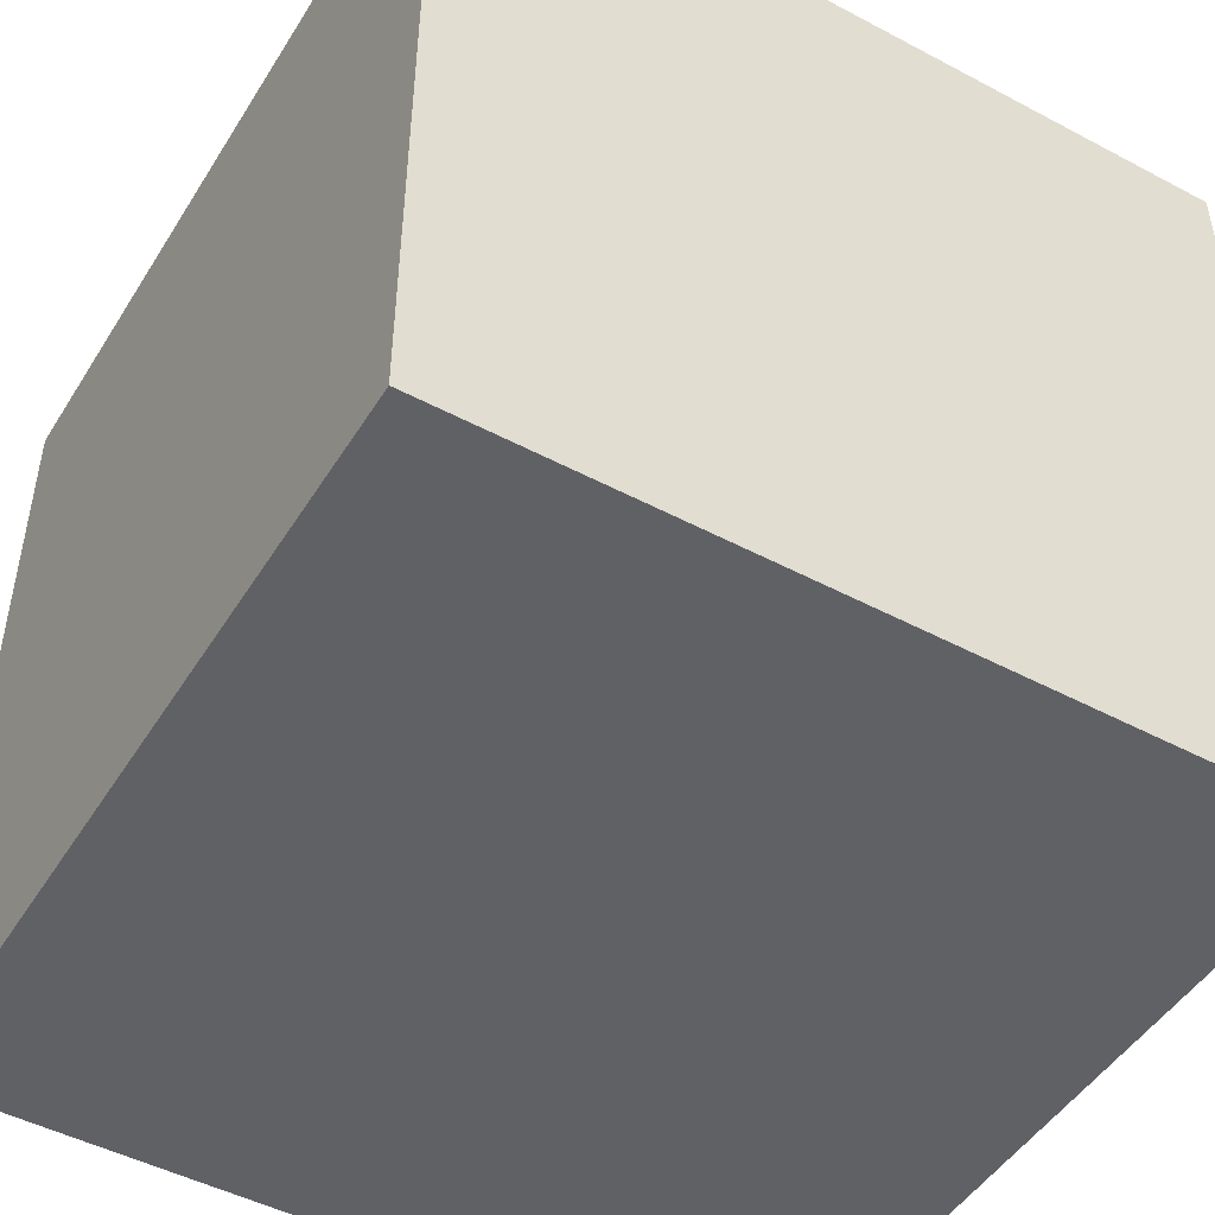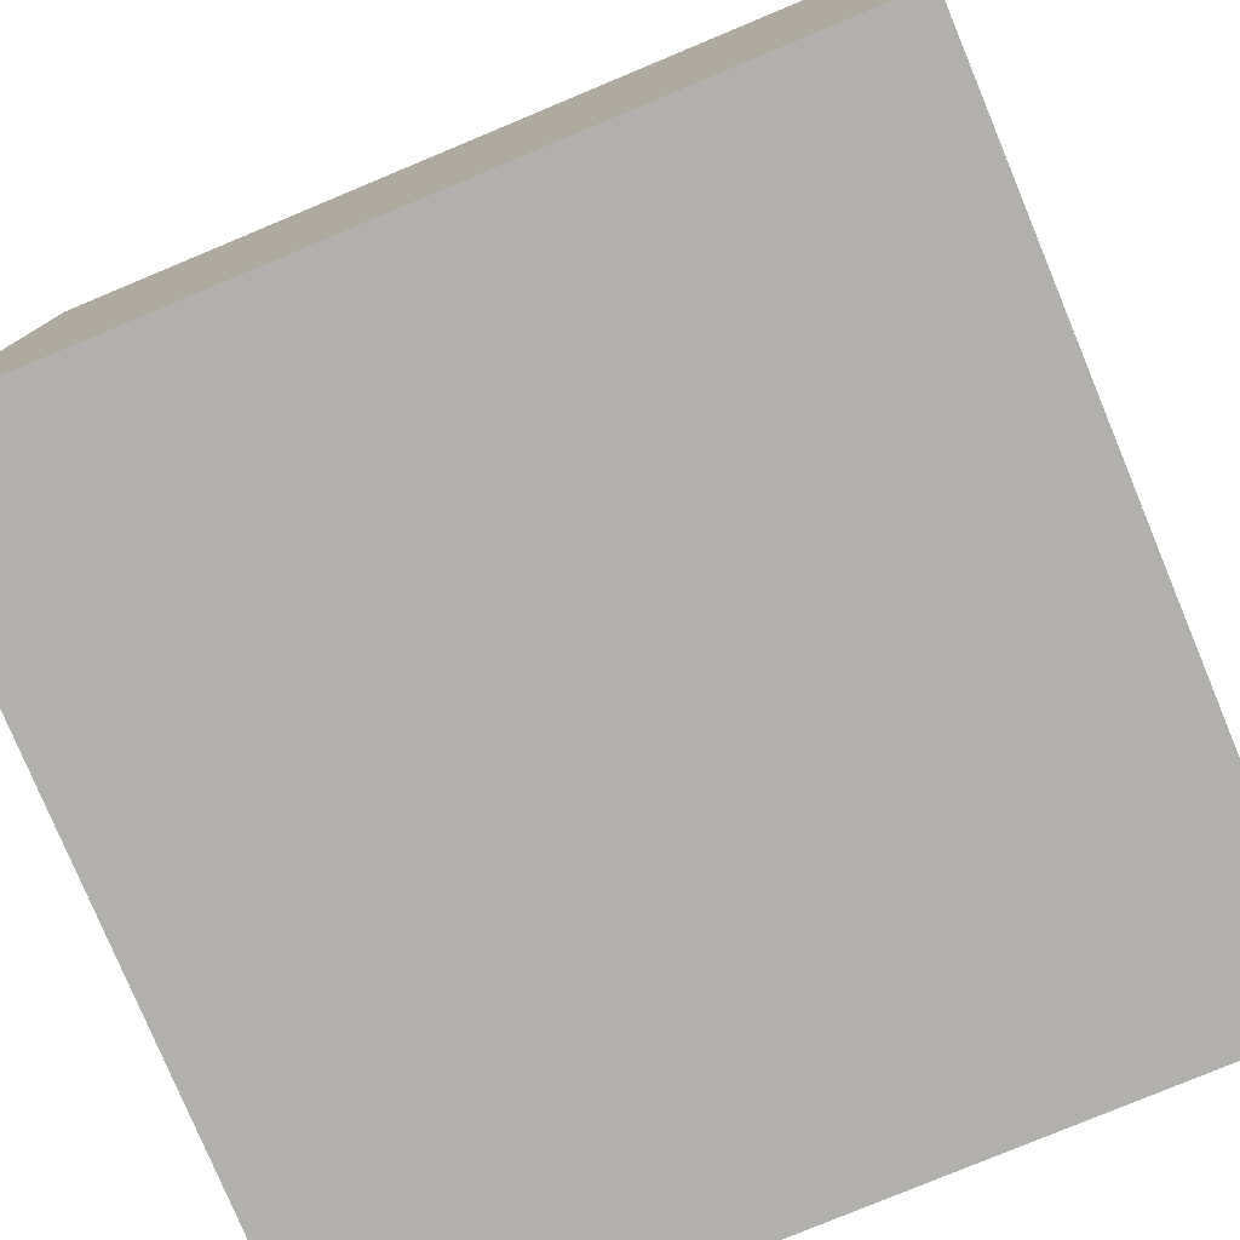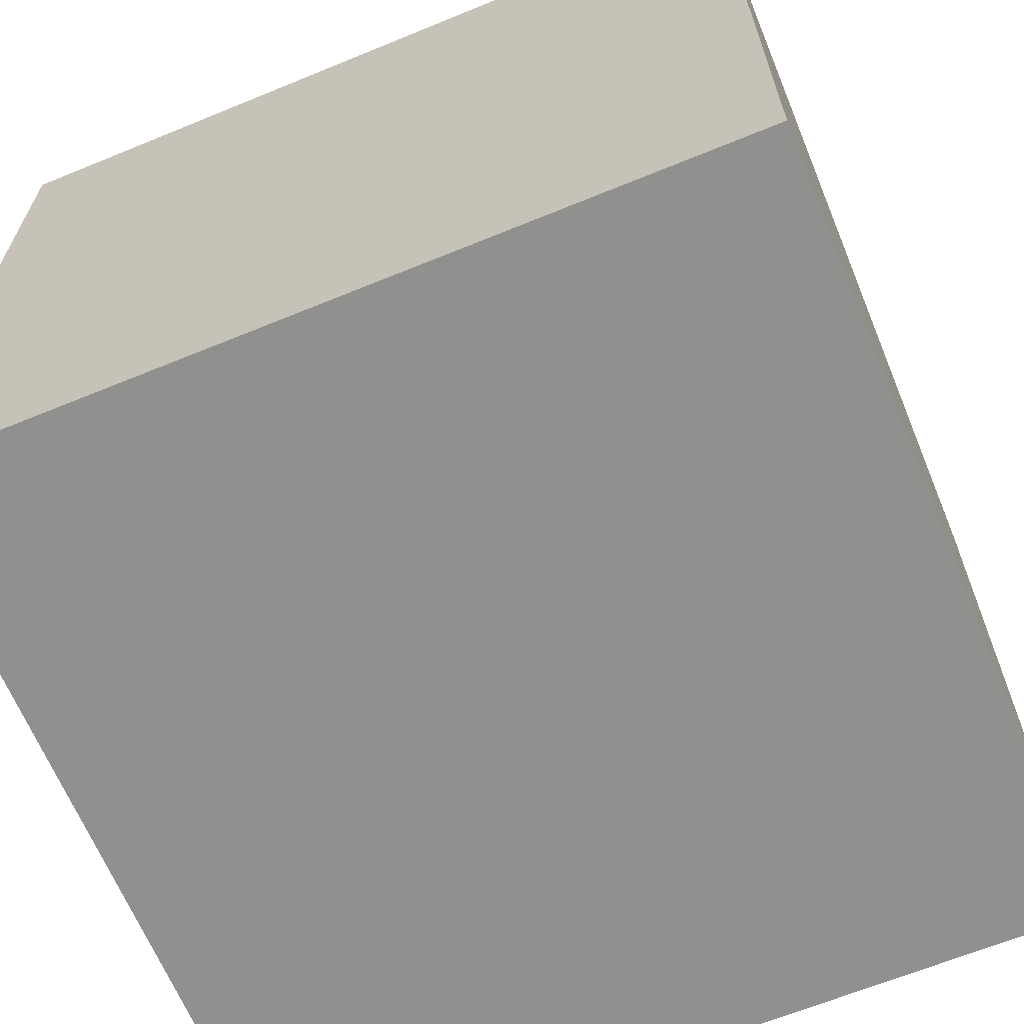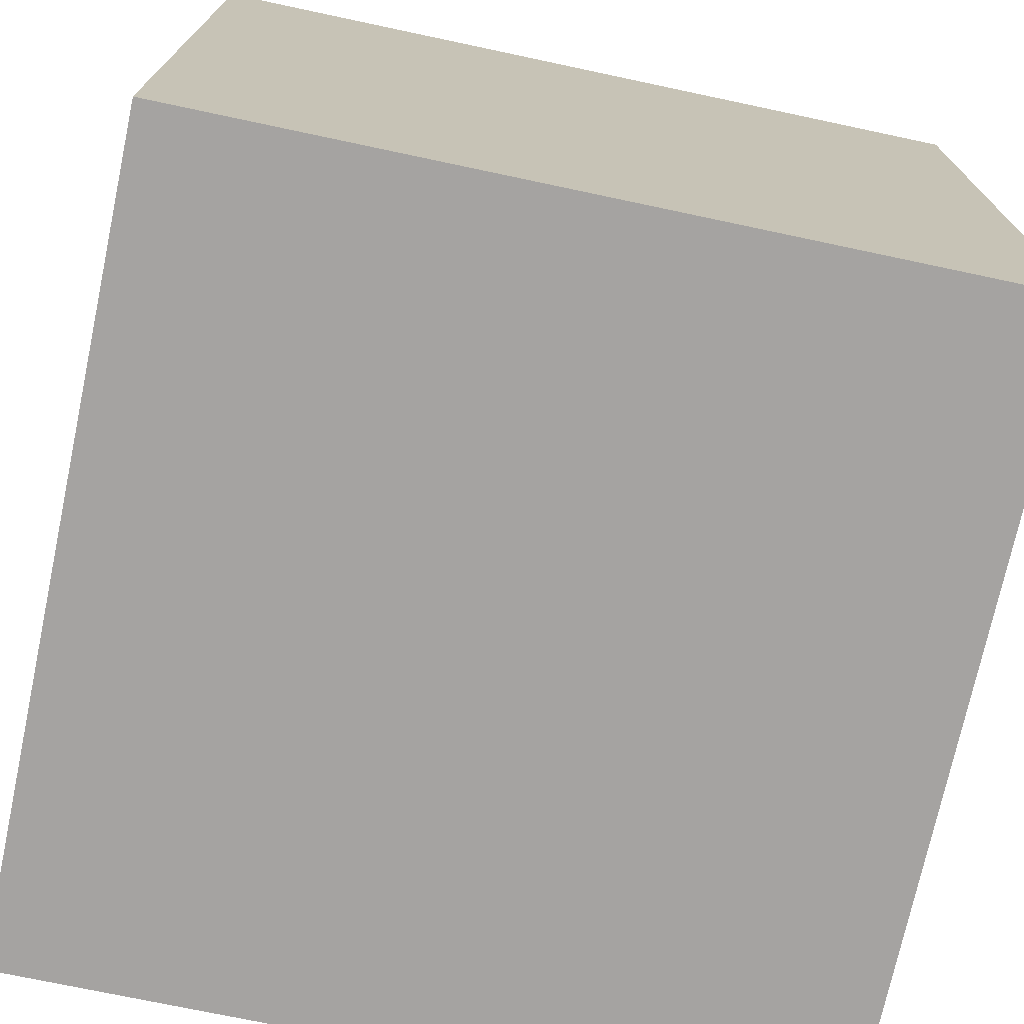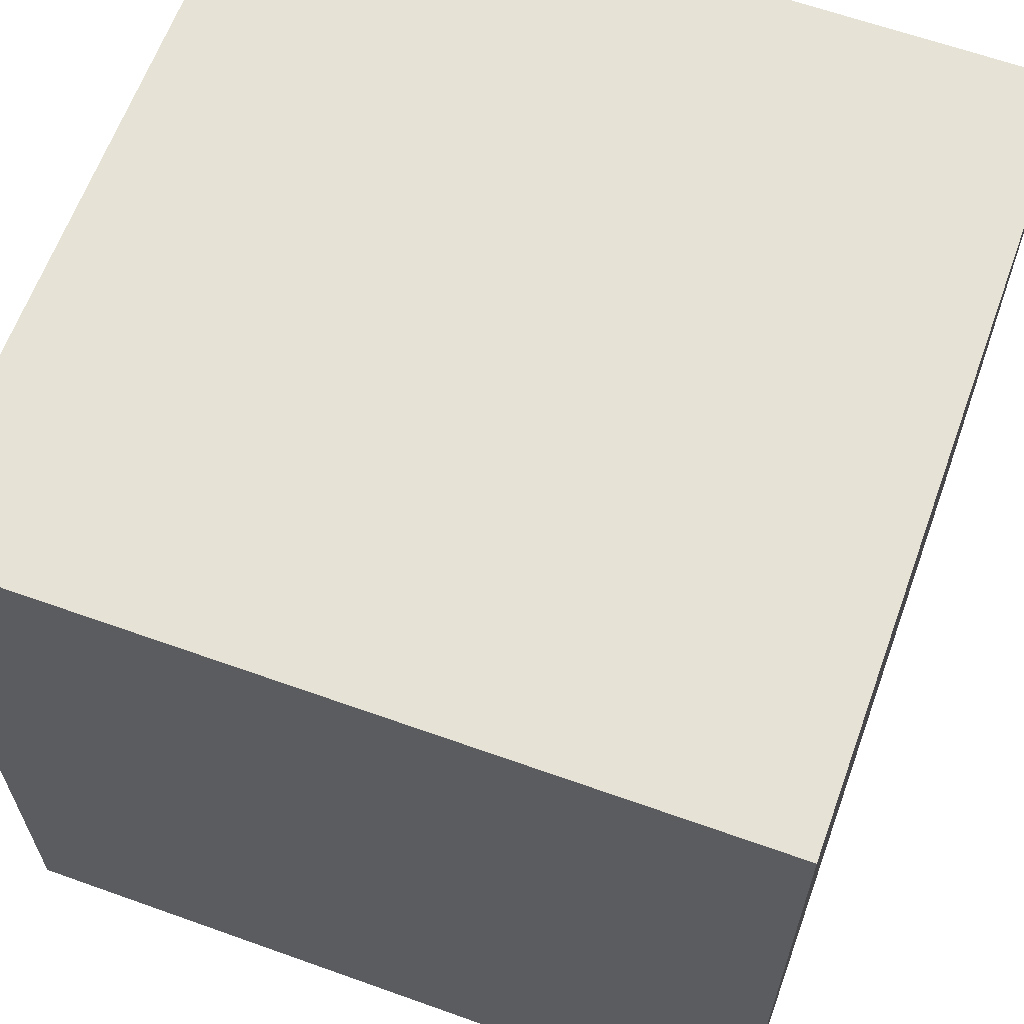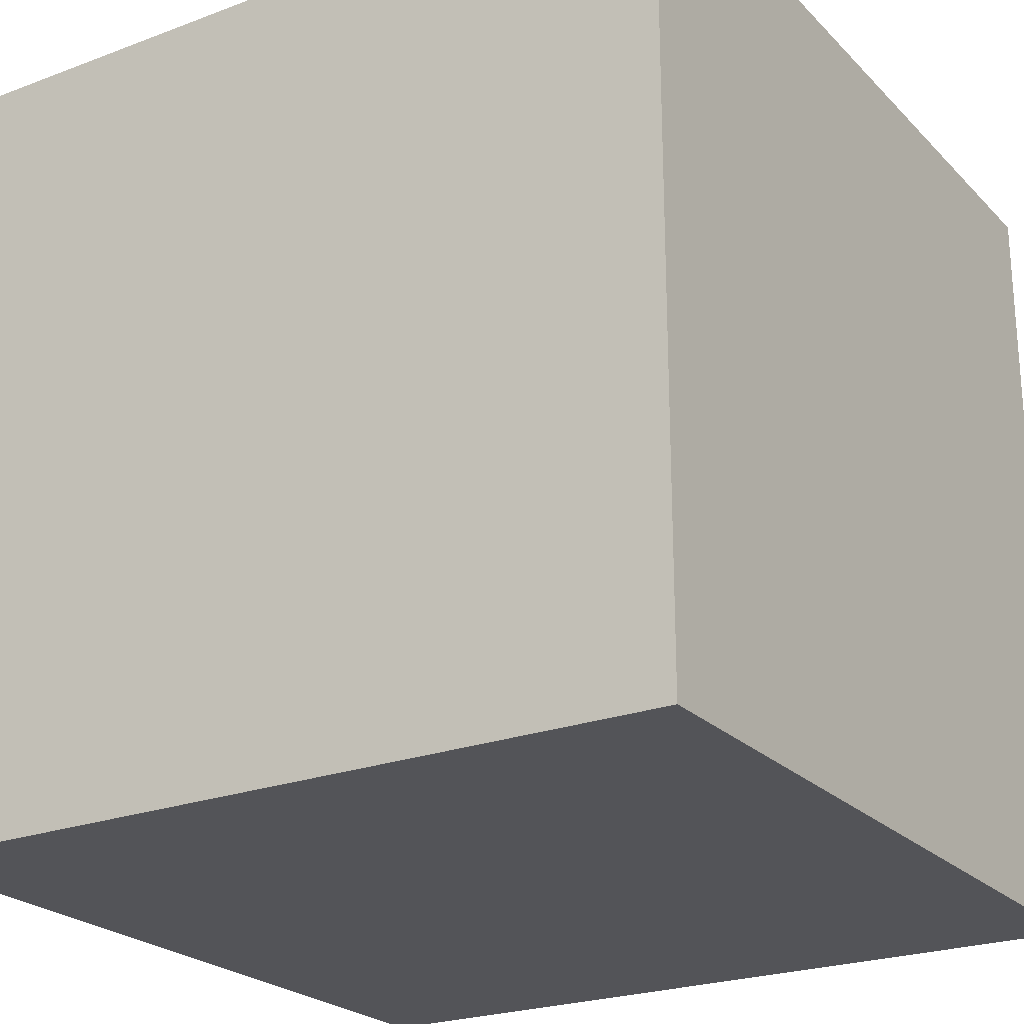
<metadata>
{"format":"obj","ext":"obj","renderer":"f3d","projection":"perspective","resolution":1024,"background":"white","views":[{"elev":-48.2,"azim":59.3,"up":"+Y"},{"elev":-78.6,"azim":-157.4,"up":"+Y"},{"elev":-65.5,"azim":22.4,"up":"+Z"},{"elev":-73.1,"azim":78.0,"up":"+Z"},{"elev":63.2,"azim":109.9,"up":"+Z"},{"elev":-23.6,"azim":122.2,"up":"+Z"}]}
</metadata>
<code>
v 0 0 1
v 0 0 0
v 1 0 0
v 1 0 1
v 0 1 0
v 0 1 1
v 1 1 1
v 1 1 0
f 1 2 3 4
f 5 6 7 8
f 8 3 2 5
f 6 1 4 7
f 5 2 1 6
f 7 4 3 8

</code>
